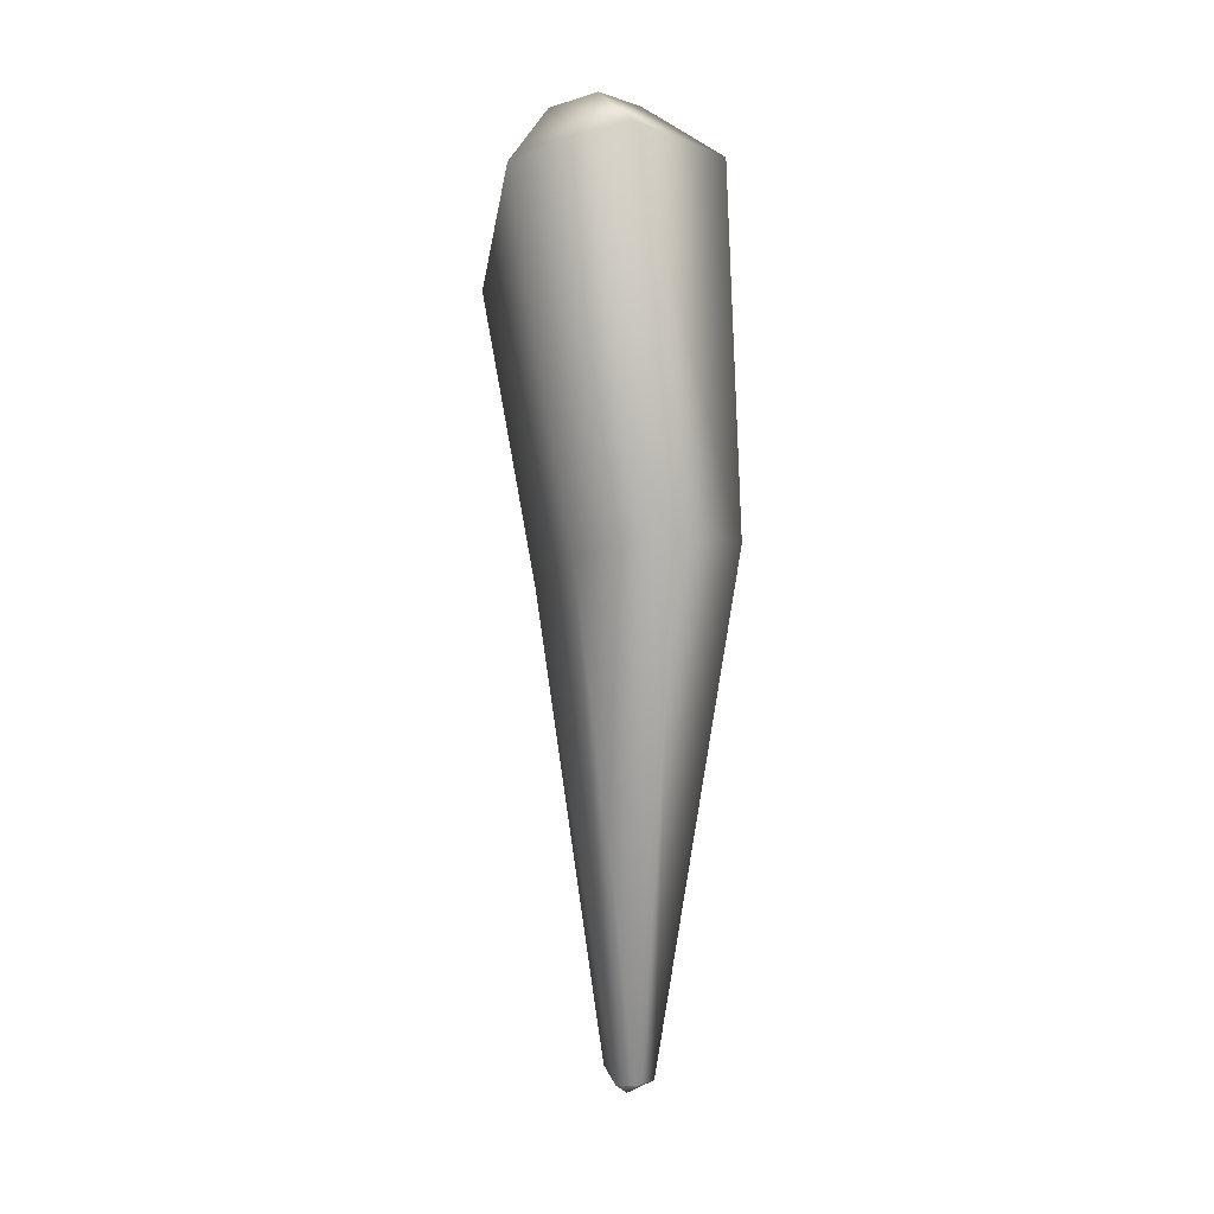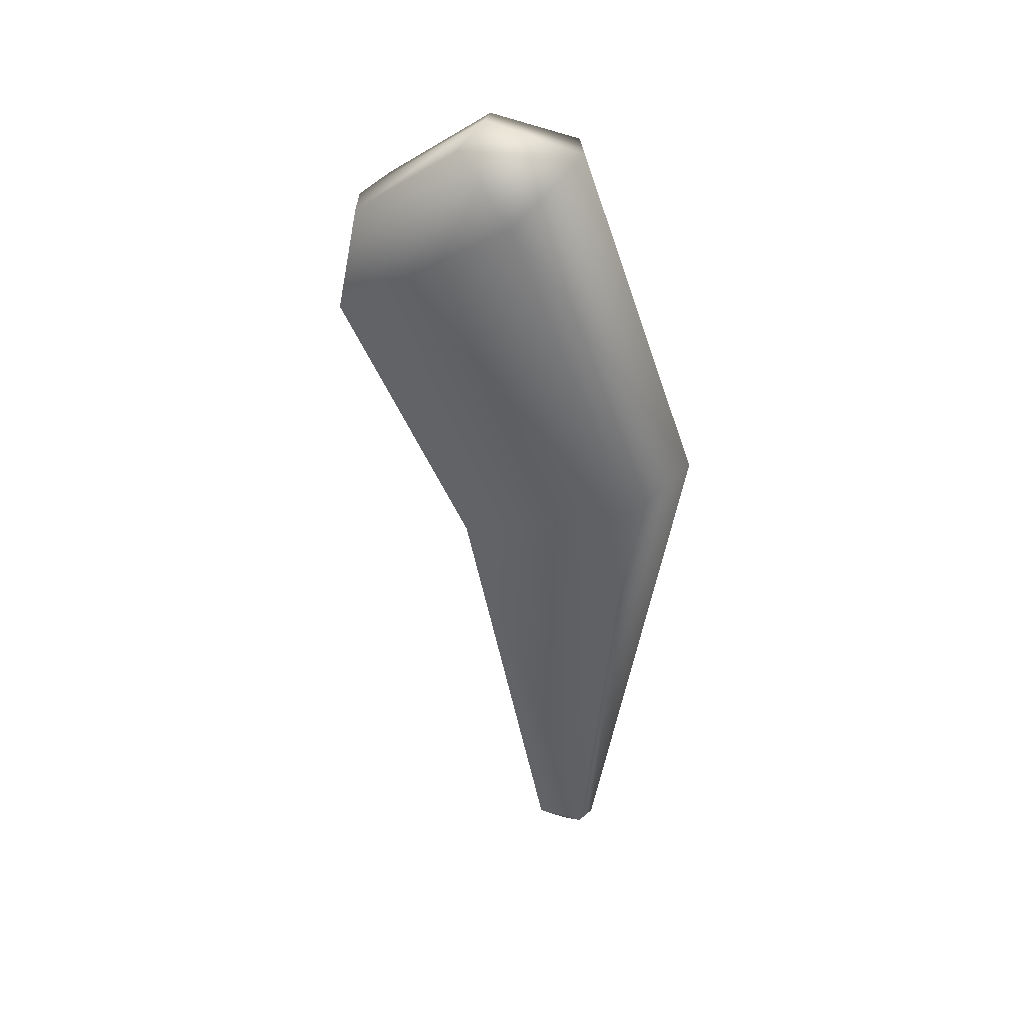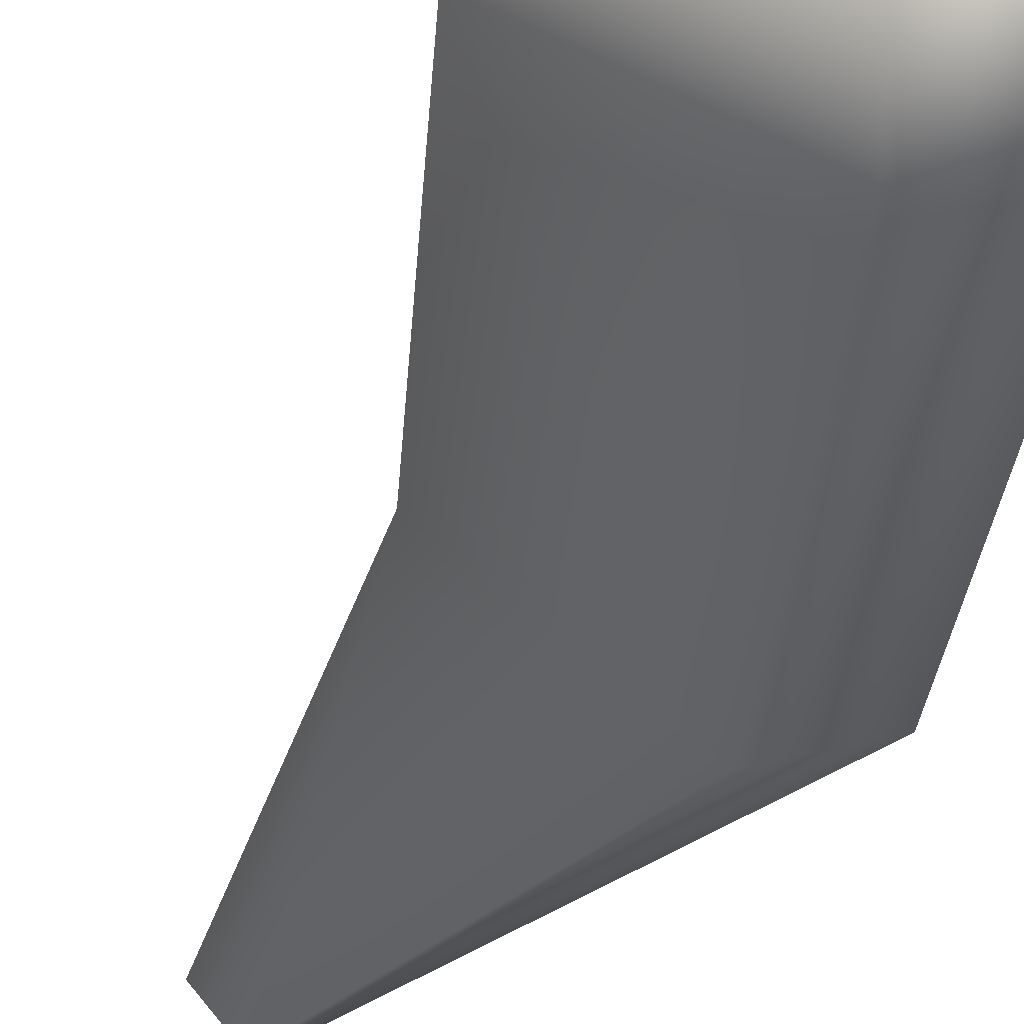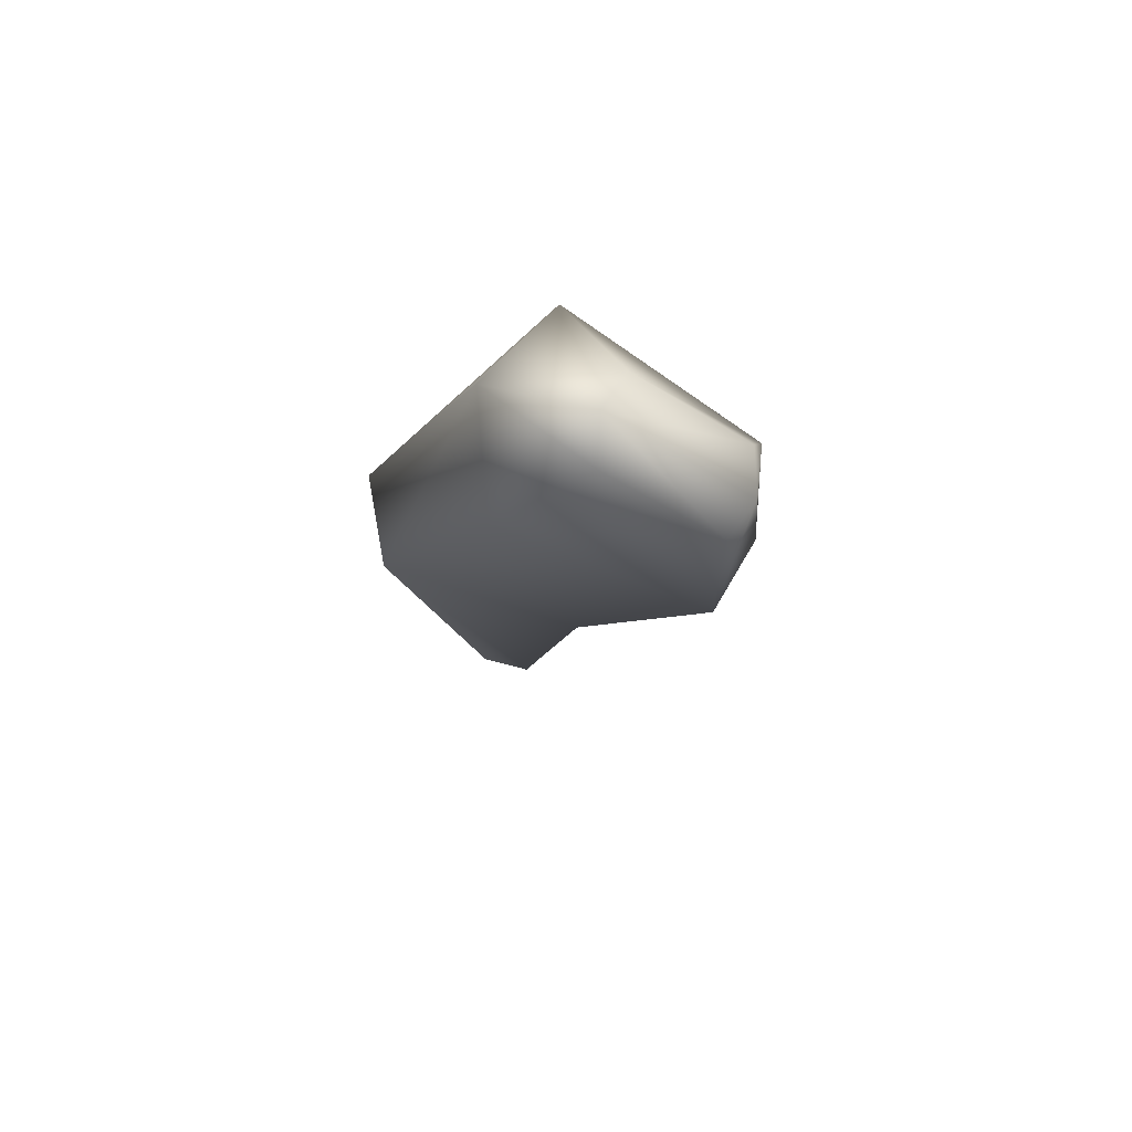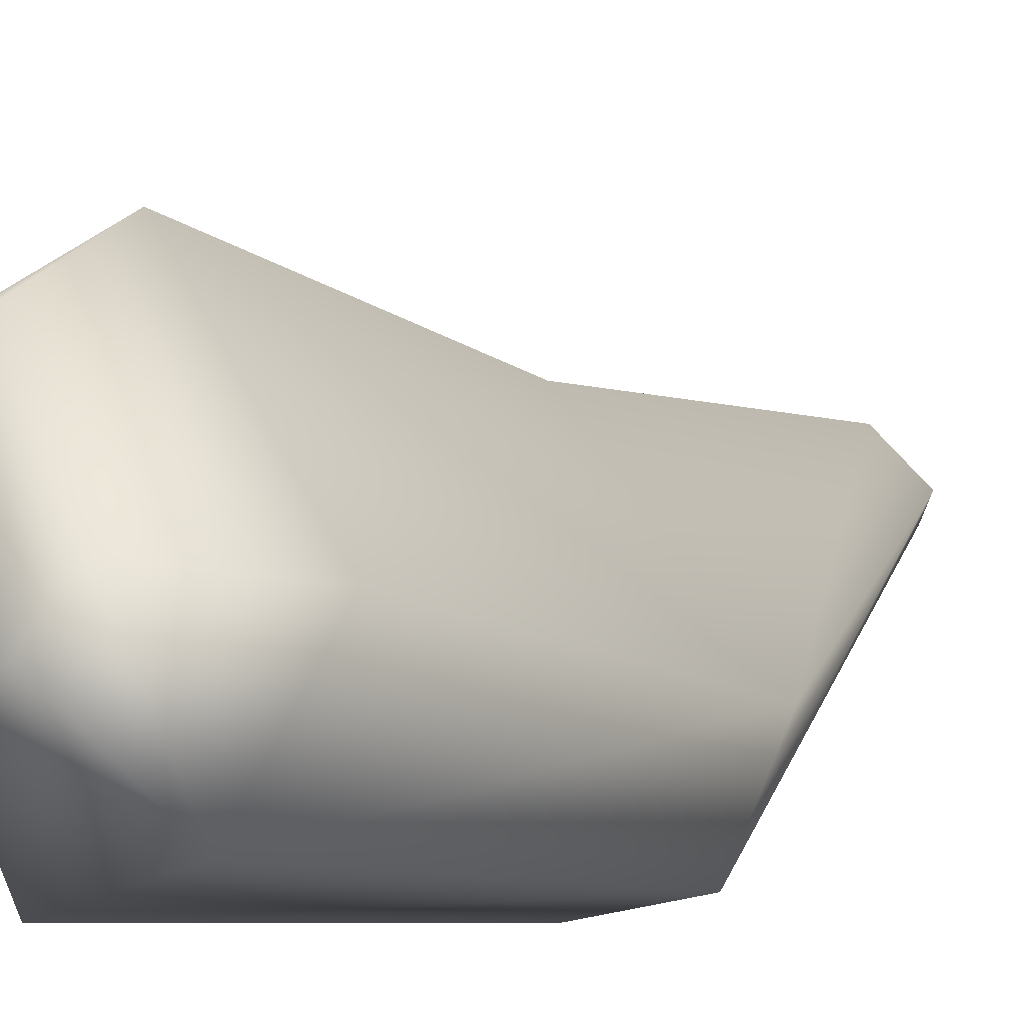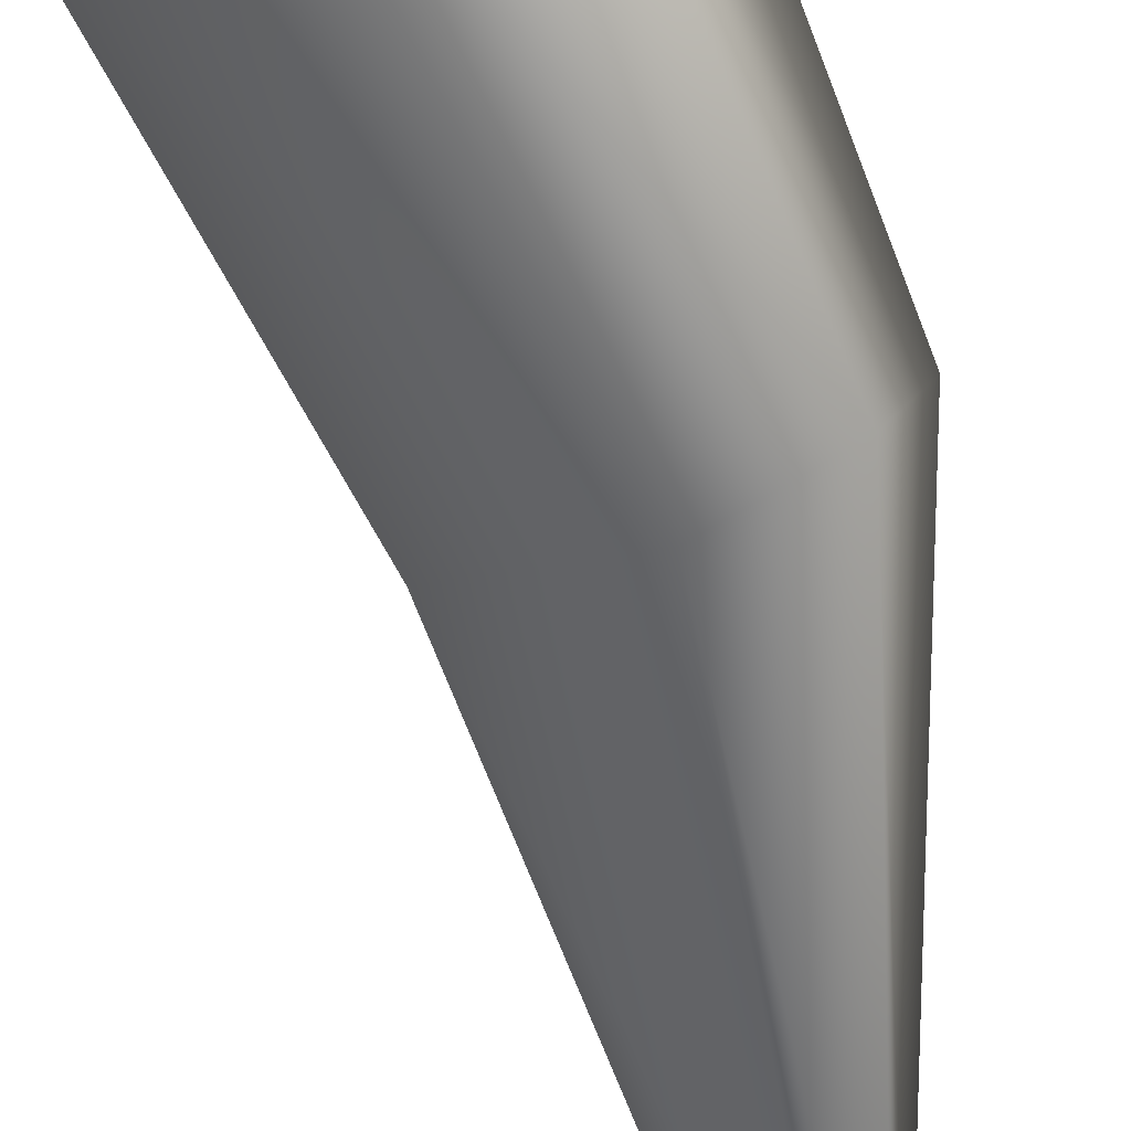
<metadata>
{"format":"obj","ext":"obj","renderer":"f3d","projection":"perspective","resolution":1024,"background":"white","views":[{"elev":15.7,"azim":29.0,"up":"+Z"},{"elev":38.1,"azim":-24.4,"up":"+Z"},{"elev":-31.2,"azim":-25.6,"up":"+Y"},{"elev":74.0,"azim":151.7,"up":"+Z"},{"elev":9.8,"azim":20.5,"up":"+Y"},{"elev":-60.2,"azim":9.6,"up":"+Y"}]}
</metadata>
<code>
g Spider_mine_blue_08
v 0.3183 -0.3084 -0.09347
v 0.3346 -0.3231 -0.09163
v 0.3706 -0.3248 0.1383
v 0.3092 -0.2723 0.1038
v 0.2837 -0.2837 0.09745
v 0.3113 -0.3114 -0.09372
v 0.2837 -0.2837 0.09745
v 0.2722 -0.3093 0.1038
v 0.3083 -0.3183 -0.09347
v 0.3113 -0.3114 -0.09372
v 0.2473 -0.2474 0.2073
v 0.2287 -0.2769 0.217
v 0.3247 -0.3707 0.1383
v 0.323 -0.3347 -0.09163
v 0.2804 -0.3403 0.2747
v 0.3591 -0.3592 0.1475
v 0.3314 -0.3315 -0.09113
v 0.322 -0.3221 0.29
v 0.3183 -0.3084 -0.09347
v 0.3205 -0.3206 -0.1023
v 0.3346 -0.3231 -0.09163
v 0.323 -0.3347 -0.09163
v 0.3083 -0.3183 -0.09347
v 0.3113 -0.3114 -0.09372
v 0.2674 -0.2415 0.256
v 0.2768 -0.2287 0.2169
v 0.3402 -0.2805 0.2747
v 0.3009 -0.275 0.2922
v 0.2912 -0.2912 0.2981
v 0.2499 -0.25 0.2534
v 0.2473 -0.2474 0.2073
v 0.2287 -0.2769 0.217
v 0.2414 -0.2675 0.256
v 0.2749 -0.301 0.2922
v 0.2804 -0.3403 0.2747
v 0.322 -0.3221 0.29
v 0.2768 -0.2287 0.2169
v 0.3402 -0.2805 0.2747
v 0.2473 -0.2474 0.2073
g Spider_mine_blue_08_0
f 3 2 1
f 4 3 1
f 5 4 1
f 6 5 1
f 9 8 7
f 10 9 7
f 11 7 8
f 12 11 8
f 14 13 8
f 9 14 8
f 12 8 13
f 15 12 13
f 17 16 13
f 14 17 13
f 15 13 16
f 18 15 16
f 16 17 2
f 3 16 2
f 21 20 19
f 17 20 21
f 20 17 22
f 20 22 23
f 20 23 24
f 19 20 24
f 27 26 25
f 28 27 25
f 25 30 29
f 28 25 29
f 30 25 26
f 31 30 26
f 30 31 32
f 33 30 32
f 29 30 33
f 34 29 33
f 32 35 34
f 33 32 34
f 34 35 36
f 29 34 36
f 28 29 36
f 27 28 36
f 3 4 37
f 38 3 37
f 4 5 39
f 37 4 39
f 18 16 3
f 38 18 3

</code>
